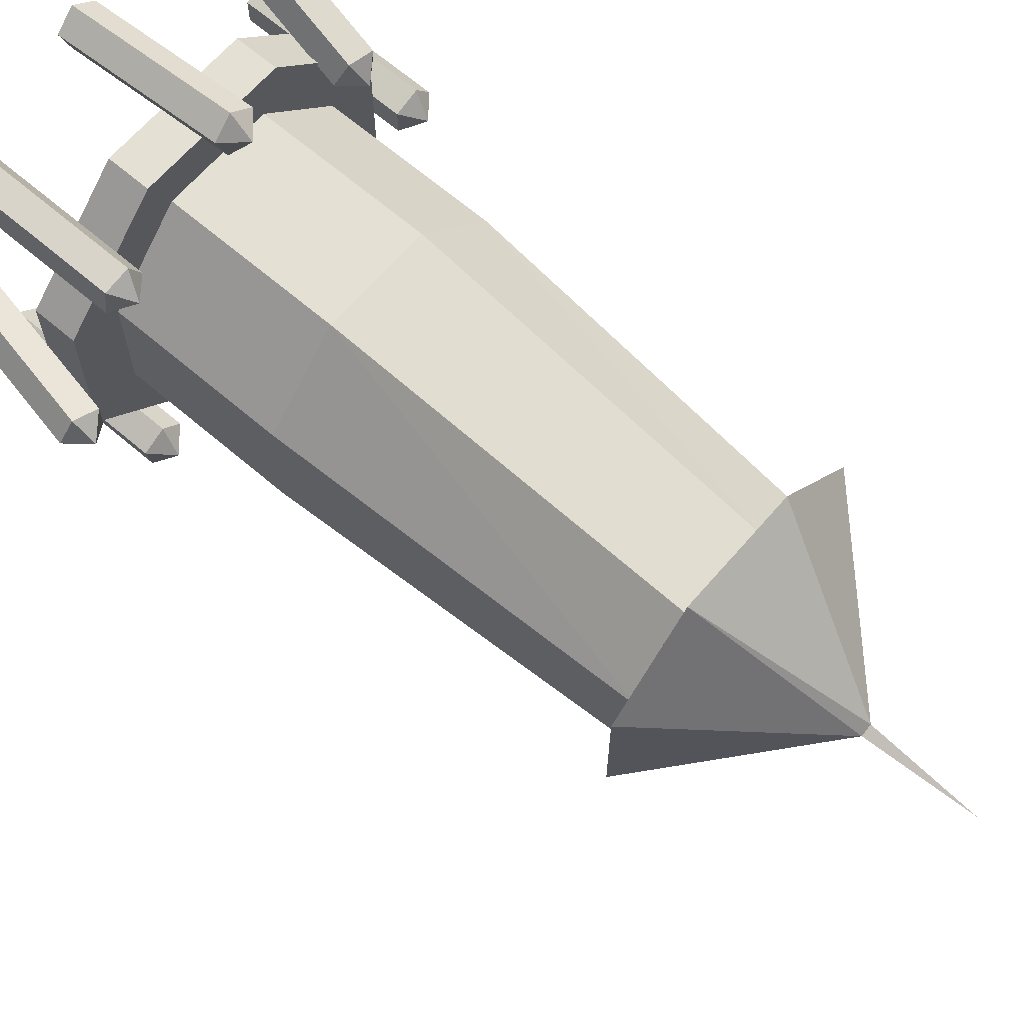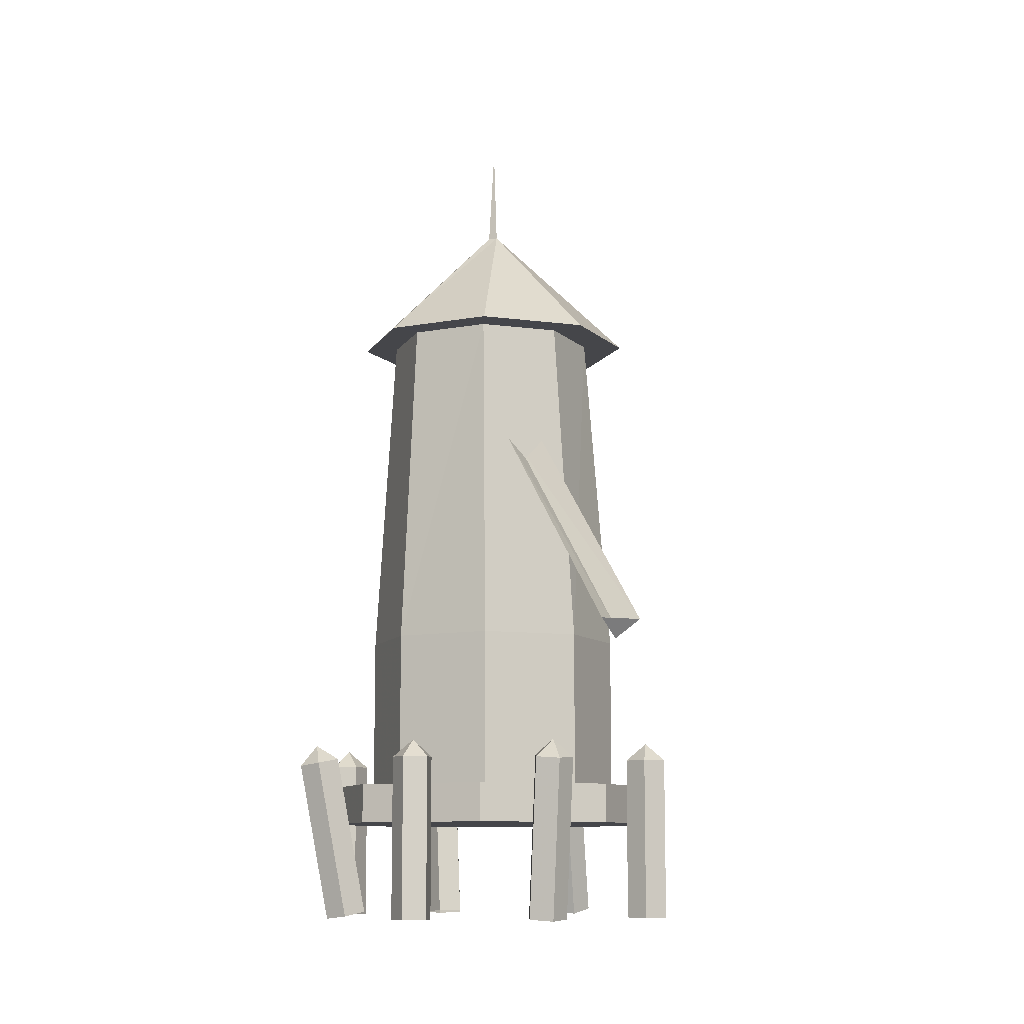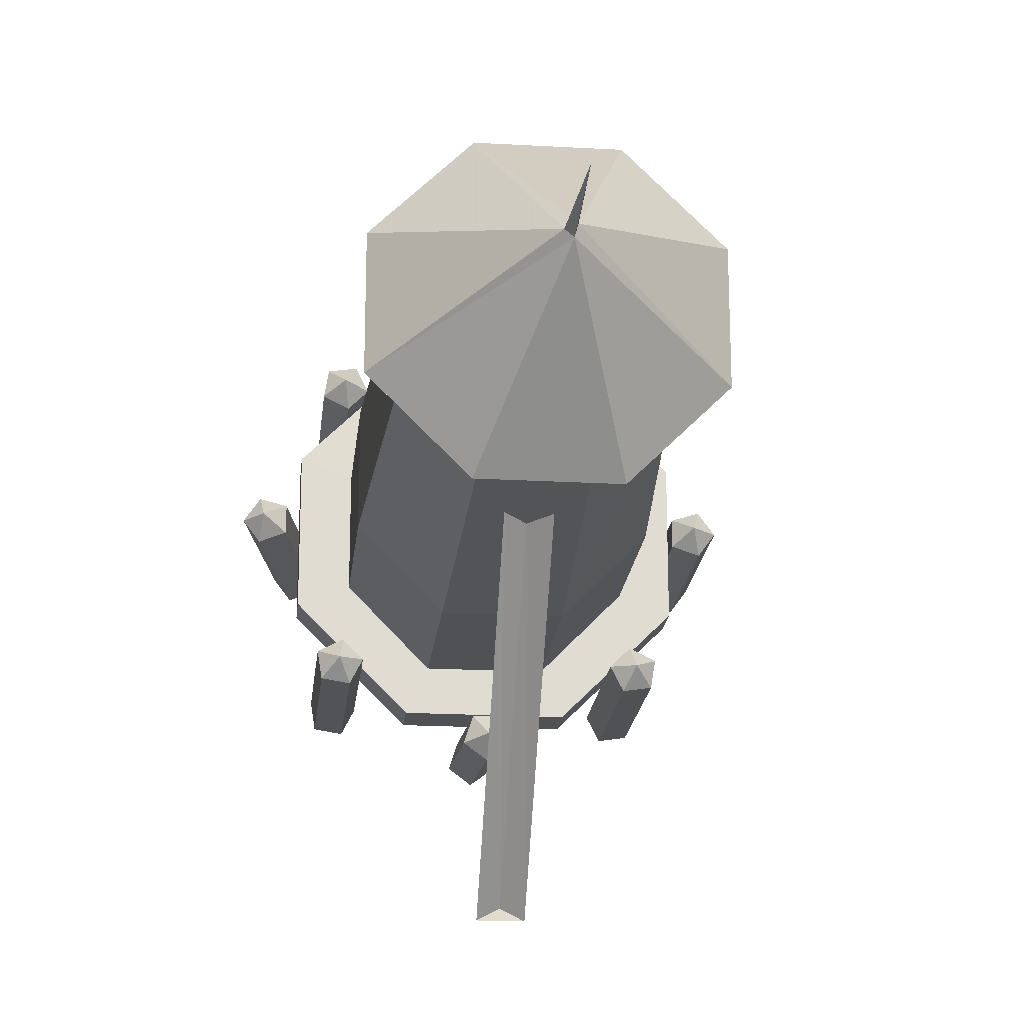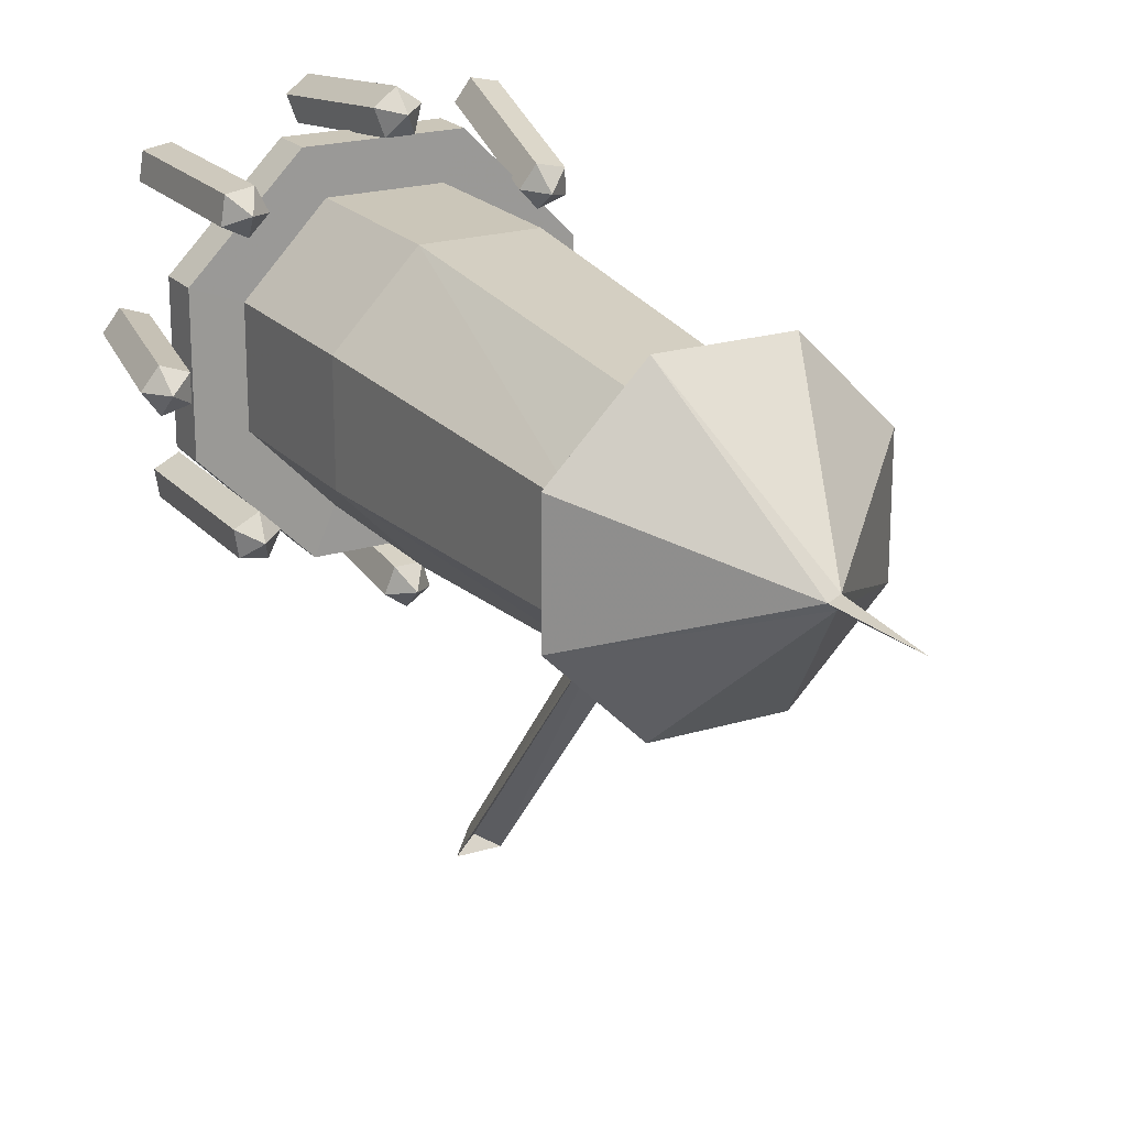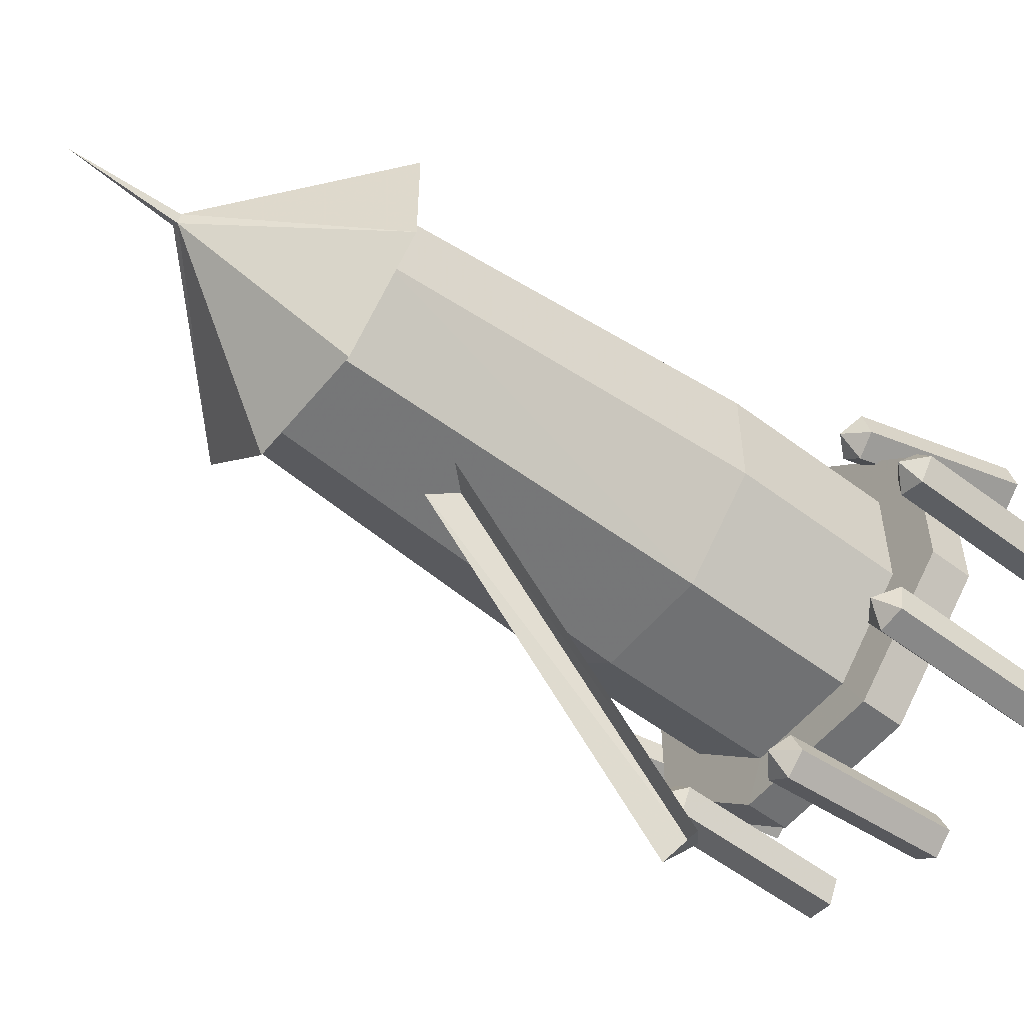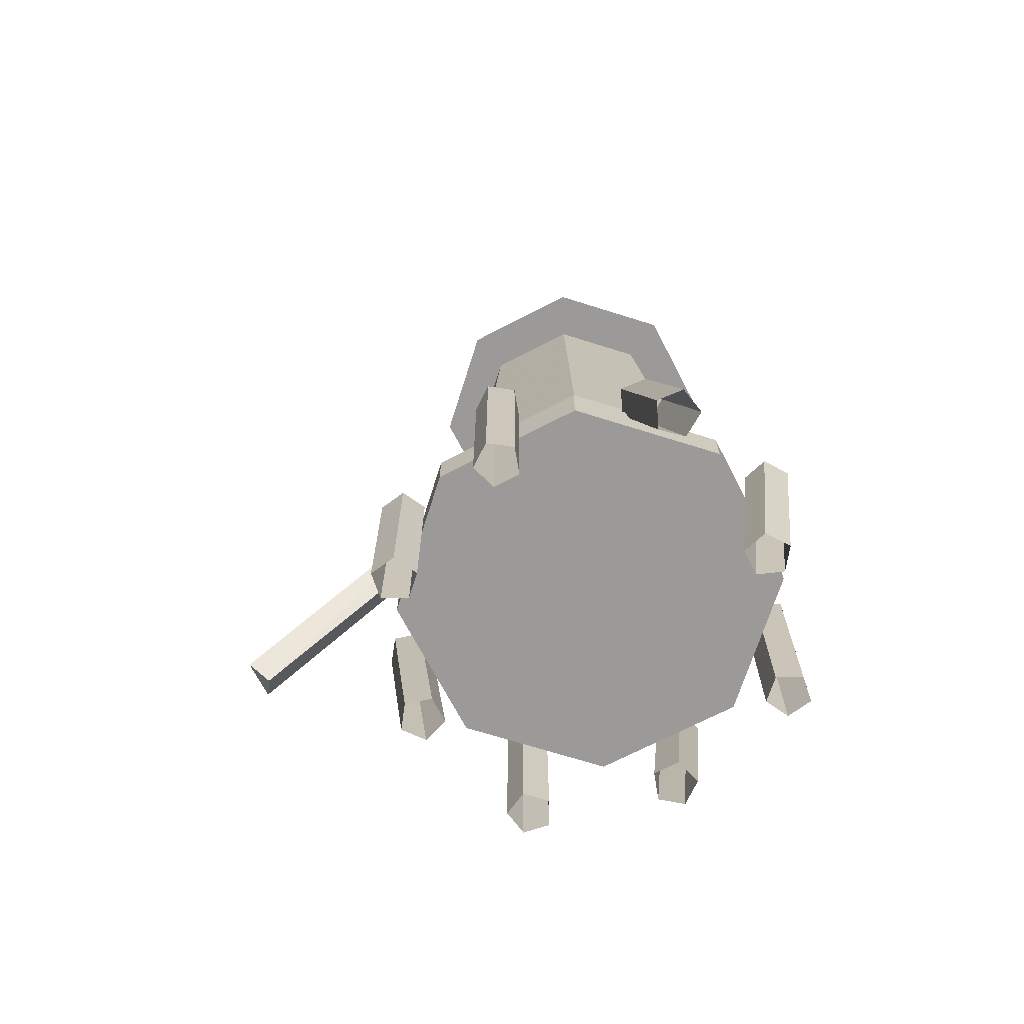
<metadata>
{"format":"obj","ext":"obj","renderer":"f3d","projection":"perspective","resolution":1024,"background":"white","views":[{"elev":65.8,"azim":130.7,"up":"+Z"},{"elev":-9.9,"azim":160.8,"up":"+Y"},{"elev":-20.2,"azim":174.1,"up":"+Z"},{"elev":20.8,"azim":151.1,"up":"+Z"},{"elev":-55.2,"azim":-128.5,"up":"+Z"},{"elev":-69.4,"azim":-62.5,"up":"+Y"}]}
</metadata>
<code>
v -2.273 1.563 -5.486
v -5.488 2.871 -2.271
v -2.273 2.871 -5.486
v -5.488 1.563 -2.271
v -5.488 2.871 2.276
v -5.488 1.563 2.276
v -2.273 2.871 5.491
v -2.273 1.563 5.491
v 2.274 2.871 5.491
v 2.274 1.563 5.491
v 5.489 2.871 2.276
v 5.489 1.563 2.276
v 5.489 2.871 -2.271
v 5.489 1.563 -2.271
v 2.274 2.871 -5.486
v 2.274 1.563 -5.486
v -4.006 2.874 -1.709
v -1.659 2.874 -4.126
v -4.006 2.874 1.709
v -1.659 2.874 4.126
v 1.659 2.874 4.126
v 4.006 2.874 1.709
v 4.006 2.874 -1.709
v 1.659 2.874 -4.126
v 1.659 8.147 -4.126
v 4.006 8.147 -1.709
v -1.659 8.147 -4.126
v -4.006 8.147 -1.709
v -4.006 8.147 1.709
v -1.659 8.147 4.126
v 1.659 8.147 4.126
v 4.006 8.147 1.709
v -6.271 -1.687 -0.6594
v -6.752 3.741 0.003246
v -6.271 3.741 -0.6594
v -6.752 -1.687 0.003246
v -6.271 3.741 0.6659
v -6.271 -1.687 0.6659
v -5.492 3.741 0.4128
v -5.492 -1.687 0.4128
v -5.492 3.741 -0.4063
v -5.492 -1.687 -0.4063
v -6.055 4.322 0.003246
v -3.968 -1.687 -4.9
v -4.777 3.741 -4.772
v -3.968 3.741 -4.9
v -4.777 -1.687 -4.772
v -4.905 3.741 -3.963
v -4.905 -1.687 -3.963
v -4.175 3.741 -3.591
v -4.175 -1.687 -3.591
v -3.596 3.741 -4.171
v -3.596 -1.687 -4.171
v -4.284 4.322 -4.28
v 0.6594 -1.682 -5.904
v -0.003246 3.646 -7.043
v 0.6594 3.705 -6.565
v -0.003246 -1.741 -6.381
v -0.6659 3.705 -6.565
v -0.6659 -1.682 -5.904
v -0.4128 3.799 -5.792
v -0.4128 -1.587 -5.13
v 0.4063 3.799 -5.792
v 0.4063 -1.587 -5.13
v -0.003245 4.308 -6.422
v 4.9 -1.687 -3.968
v 4.772 3.741 -4.777
v 4.9 3.741 -3.968
v 4.772 -1.687 -4.777
v 3.963 3.741 -4.905
v 3.963 -1.687 -4.905
v 3.591 3.741 -4.175
v 3.591 -1.687 -4.175
v 4.171 3.741 -3.596
v 4.171 -1.687 -3.596
v 4.28 4.322 -4.284
v 5.646 -1.66 0.6594
v 7.154 3.576 -0.003245
v 6.682 3.668 0.6594
v 6.119 -1.752 -0.003245
v 6.682 3.668 -0.6659
v 5.646 -1.66 -0.6659
v 5.917 3.816 -0.4128
v 4.882 -1.511 -0.4128
v 5.917 3.816 0.4063
v 4.882 -1.511 0.4063
v 6.581 4.28 -0.003245
v 3.968 -1.687 4.9
v 4.777 3.741 4.772
v 3.968 3.741 4.9
v 4.777 -1.687 4.772
v 4.905 3.741 3.963
v 4.905 -1.687 3.963
v 4.175 3.741 3.591
v 4.175 -1.687 3.591
v 3.596 3.741 4.171
v 3.596 -1.687 4.171
v 4.284 4.322 4.28
v -0.6594 -1.682 5.82
v 0.003246 3.646 6.959
v -0.6594 3.705 6.481
v 0.003246 -1.741 6.298
v 0.6659 3.705 6.481
v 0.6659 -1.682 5.82
v 0.4128 3.799 5.708
v 0.4128 -1.587 5.047
v -0.4063 3.799 5.708
v -0.4063 -1.587 5.047
v 0.003246 4.308 6.338
v -5.63 -1.58 4.805
v -4.72 3.816 4.379
v -4.831 3.648 3.585
v -5.519 -1.412 5.598
v -3.922 3.733 4.546
v -4.722 -1.495 5.765
v -3.541 3.514 3.856
v -4.34 -1.714 5.075
v -4.102 3.461 3.262
v -4.902 -1.767 4.481
v -4.138 4.195 3.795
v 1.531 19.36 -3.473
v 3.454 19.36 -1.55
v -1.19 19.36 -3.473
v -3.113 19.36 -1.55
v -3.113 19.36 1.171
v -1.19 19.36 3.094
v 1.531 19.36 3.094
v 3.454 19.36 1.171
v -4.433 19.36 -1.867
v -1.836 19.36 -4.464
v -4.433 19.36 1.805
v -1.836 19.36 4.402
v 1.836 19.36 4.402
v 4.433 19.36 1.805
v 4.433 19.36 -1.867
v 1.836 19.36 -4.464
v -0.08487 23.73 -0.1842
v -0.1767 23.73 0.1621
v 0.1511 23.73 0.01315
v -0.03685 27.07 -0.00299
v 0.654 15.43 -3.391
v 0.02034 14.78 -2.806
v -0.01294 7.119 -12.05
v 0.641 7.7 -12.54
v 0.02034 15.06 -3.049
v -0.006196 7.419 -12.15
v -0.641 7.7 -12.54
v -0.6133 15.43 -3.391
f 1 2 3
f 1 4 2
f 4 5 2
f 4 6 5
f 6 7 5
f 6 8 7
f 8 9 7
f 8 10 9
f 10 11 9
f 10 12 11
f 12 13 11
f 12 14 13
f 14 15 13
f 14 16 15
f 16 3 15
f 16 1 3
f 16 14 1
f 1 14 4
f 4 14 6
f 6 14 8
f 8 14 10
f 10 14 12
f 3 2 17
f 17 18 3
f 2 5 19
f 19 17 2
f 5 7 20
f 20 19 5
f 7 9 21
f 21 20 7
f 9 11 22
f 22 21 9
f 11 13 23
f 23 22 11
f 13 15 24
f 24 23 13
f 15 3 18
f 18 24 15
f 23 24 25
f 25 26 23
f 24 18 27
f 27 25 24
f 18 17 28
f 28 27 18
f 17 19 29
f 29 28 17
f 19 20 30
f 30 29 19
f 20 21 31
f 31 30 20
f 21 22 32
f 32 31 21
f 22 23 26
f 26 32 22
f 33 34 35
f 33 36 34
f 36 37 34
f 36 38 37
f 38 39 37
f 38 40 39
f 40 41 39
f 40 42 41
f 42 35 41
f 42 33 35
f 35 34 43
f 34 37 43
f 37 39 43
f 39 41 43
f 41 35 43
f 44 45 46
f 44 47 45
f 47 48 45
f 47 49 48
f 49 50 48
f 49 51 50
f 51 52 50
f 51 53 52
f 53 46 52
f 53 44 46
f 46 45 54
f 45 48 54
f 48 50 54
f 50 52 54
f 52 46 54
f 55 56 57
f 55 58 56
f 58 59 56
f 58 60 59
f 60 61 59
f 60 62 61
f 62 63 61
f 62 64 63
f 64 57 63
f 64 55 57
f 57 56 65
f 56 59 65
f 59 61 65
f 61 63 65
f 63 57 65
f 66 67 68
f 66 69 67
f 69 70 67
f 69 71 70
f 71 72 70
f 71 73 72
f 73 74 72
f 73 75 74
f 75 68 74
f 75 66 68
f 68 67 76
f 67 70 76
f 70 72 76
f 72 74 76
f 74 68 76
f 77 78 79
f 77 80 78
f 80 81 78
f 80 82 81
f 82 83 81
f 82 84 83
f 84 85 83
f 84 86 85
f 86 79 85
f 86 77 79
f 79 78 87
f 78 81 87
f 81 83 87
f 83 85 87
f 85 79 87
f 88 89 90
f 88 91 89
f 91 92 89
f 91 93 92
f 93 94 92
f 93 95 94
f 95 96 94
f 95 97 96
f 97 90 96
f 97 88 90
f 90 89 98
f 89 92 98
f 92 94 98
f 94 96 98
f 96 90 98
f 99 100 101
f 99 102 100
f 102 103 100
f 102 104 103
f 104 105 103
f 104 106 105
f 106 107 105
f 106 108 107
f 108 101 107
f 108 99 101
f 101 100 109
f 100 103 109
f 103 105 109
f 105 107 109
f 107 101 109
f 110 111 112
f 110 113 111
f 113 114 111
f 113 115 114
f 115 116 114
f 115 117 116
f 117 118 116
f 117 119 118
f 119 112 118
f 119 110 112
f 112 111 120
f 111 114 120
f 114 116 120
f 116 118 120
f 118 112 120
f 26 25 121
f 121 122 26
f 25 27 123
f 123 121 25
f 27 28 124
f 124 123 27
f 28 29 125
f 125 124 28
f 29 30 126
f 126 125 29
f 30 31 127
f 127 126 30
f 31 32 128
f 128 127 31
f 32 26 122
f 122 128 32
f 123 124 129
f 129 130 123
f 124 125 131
f 131 129 124
f 125 126 132
f 132 131 125
f 126 127 133
f 133 132 126
f 127 128 134
f 134 133 127
f 128 122 135
f 135 134 128
f 122 121 136
f 136 135 122
f 121 123 130
f 130 136 121
f 130 129 137
f 129 131 138
f 138 137 129
f 131 132 138
f 132 133 138
f 133 134 139
f 139 138 133
f 134 135 139
f 135 136 137
f 137 139 135
f 136 130 137
f 137 138 140
f 138 139 140
f 139 137 140
f 141 142 143
f 143 144 141
f 145 146 147
f 147 148 145
f 141 144 146
f 146 145 141
f 144 143 147
f 147 146 144
f 143 142 148
f 148 147 143
f 142 141 145
f 145 148 142

</code>
